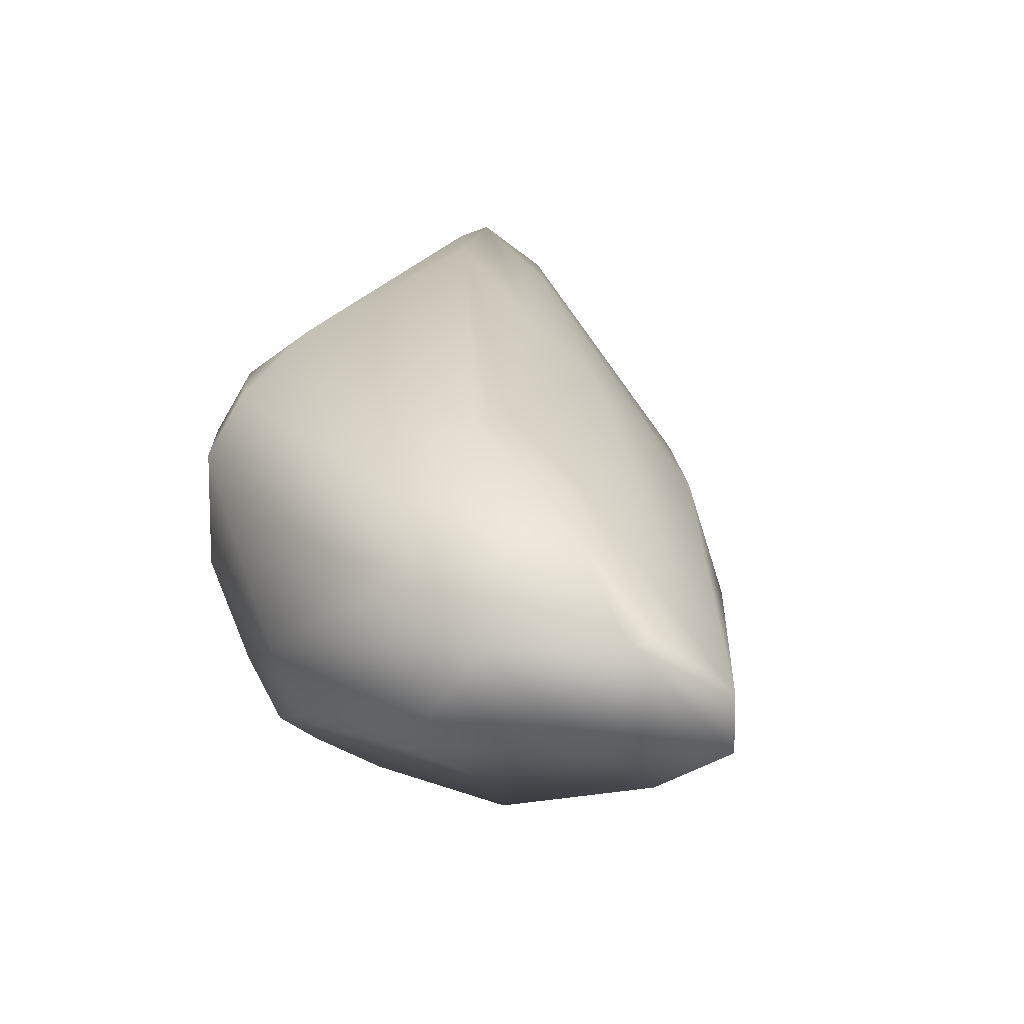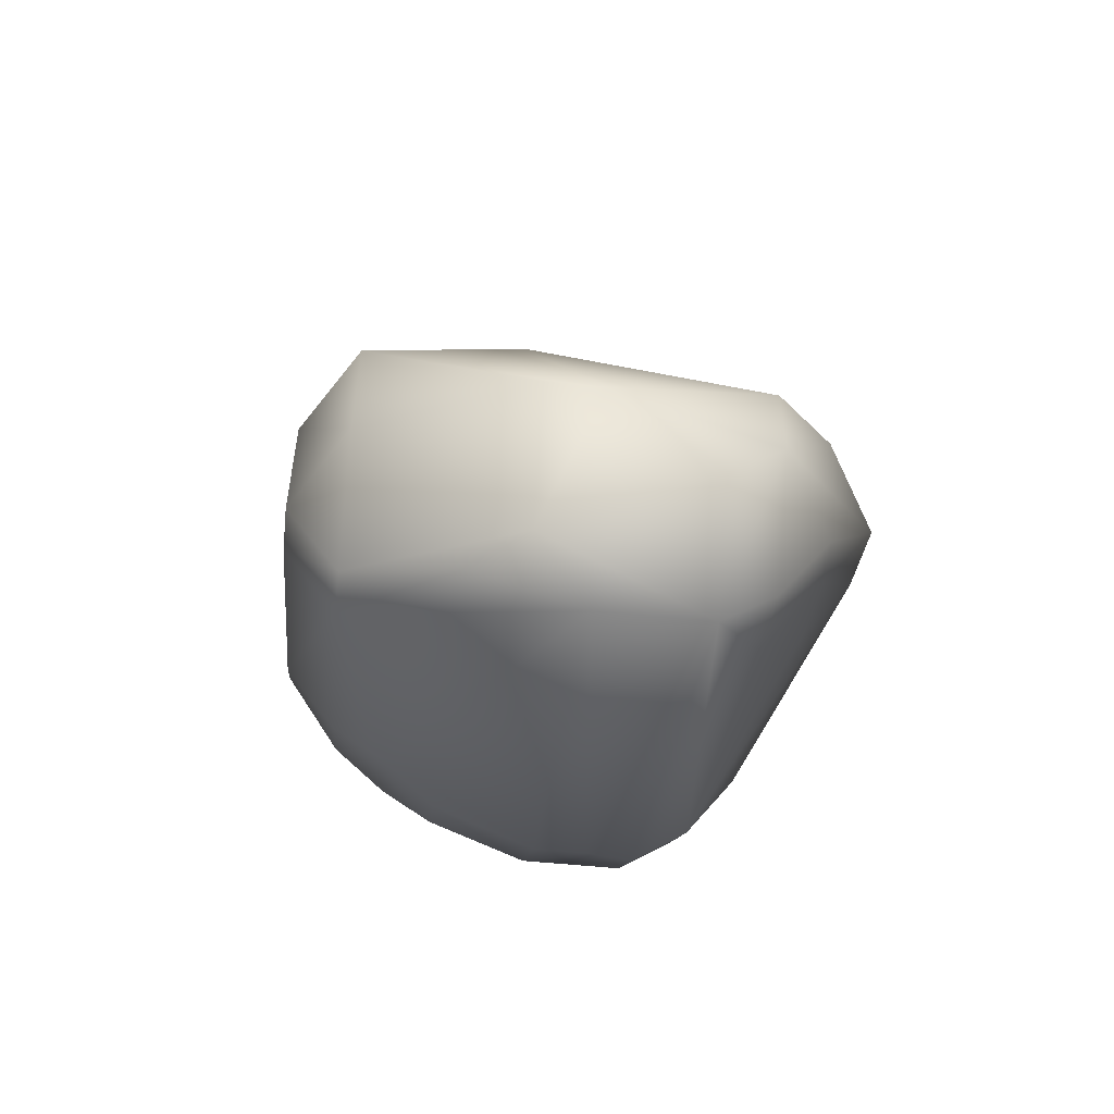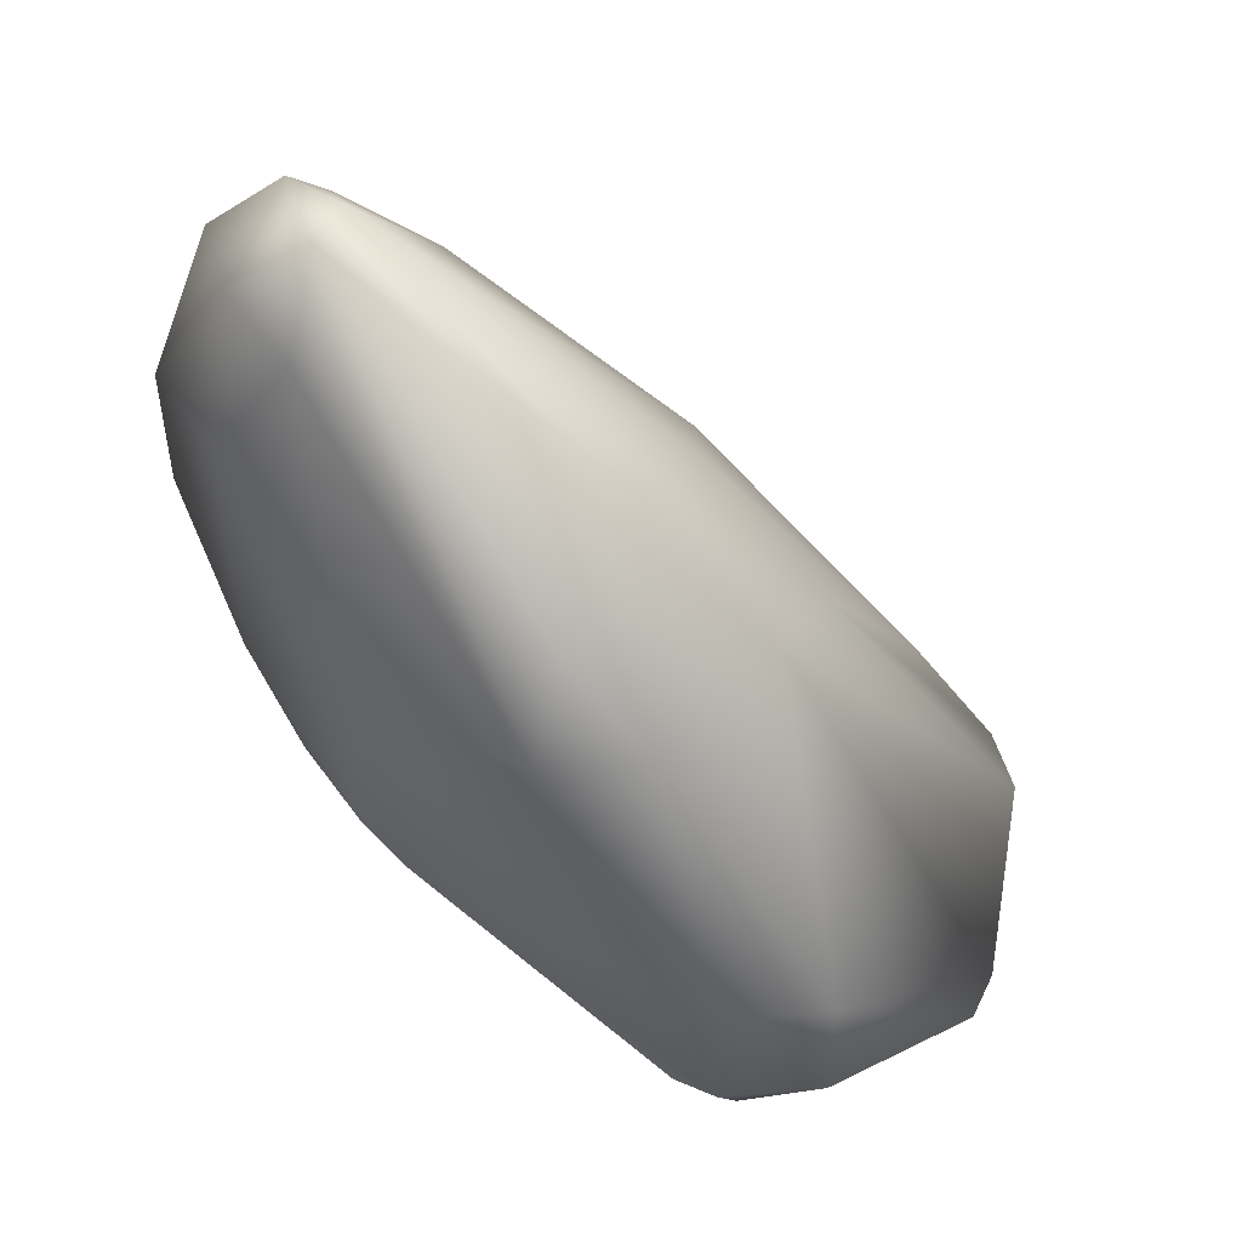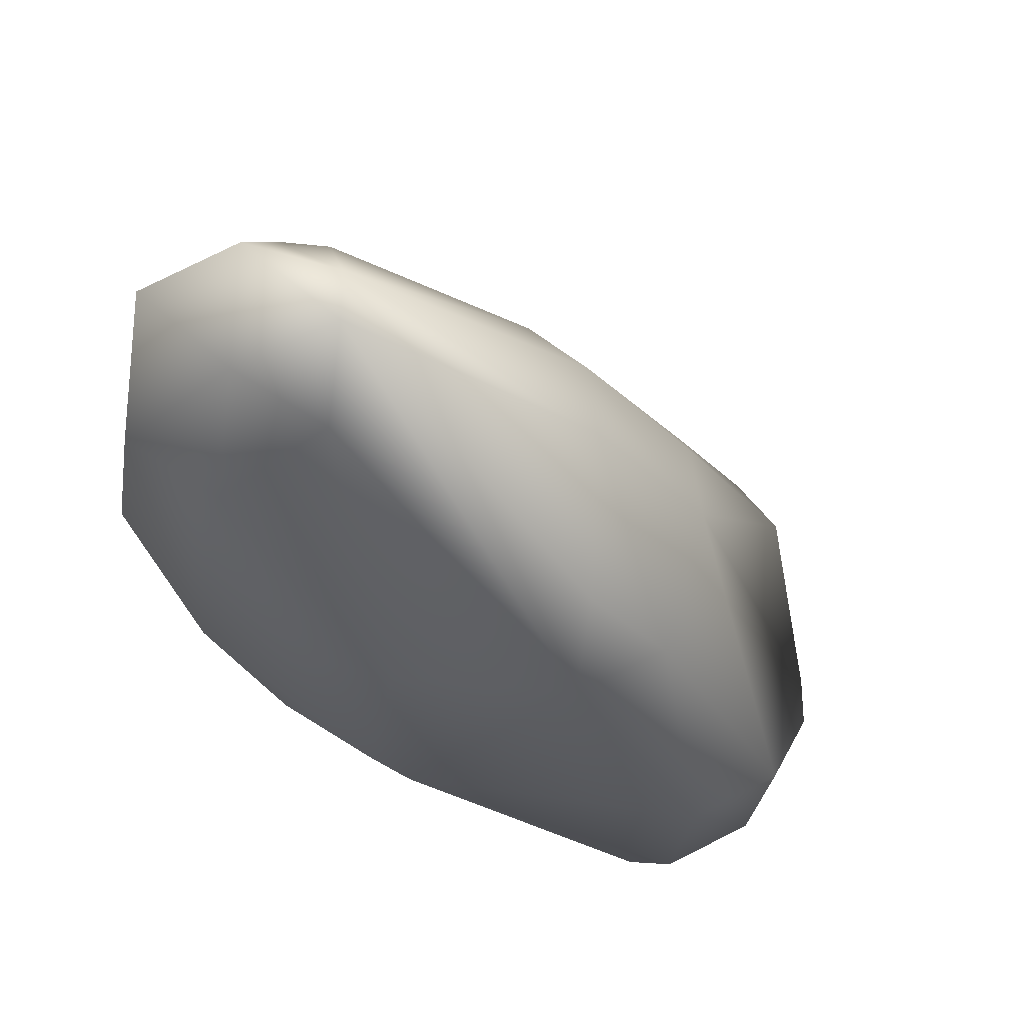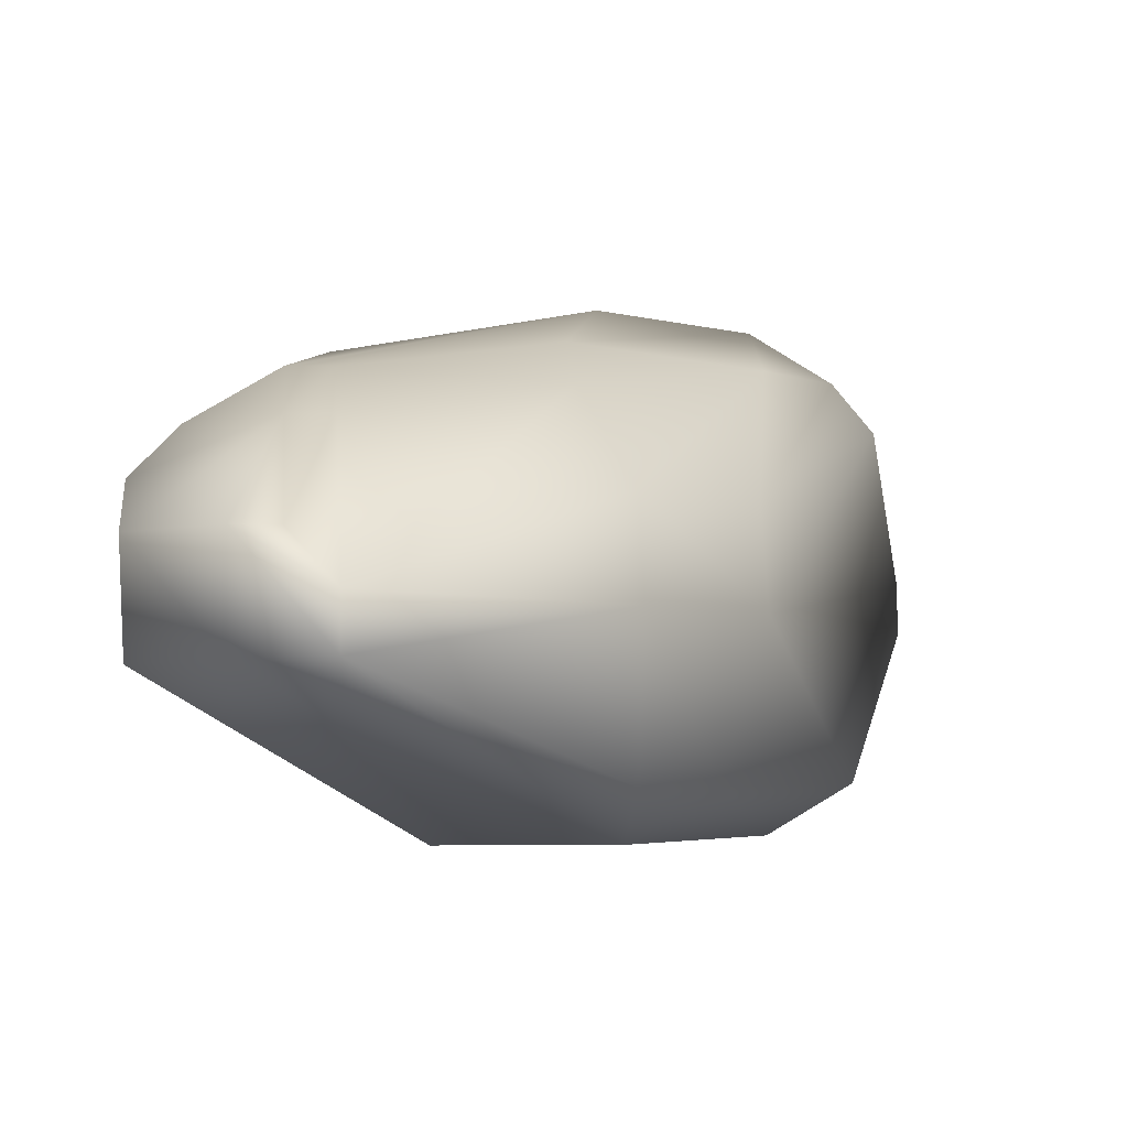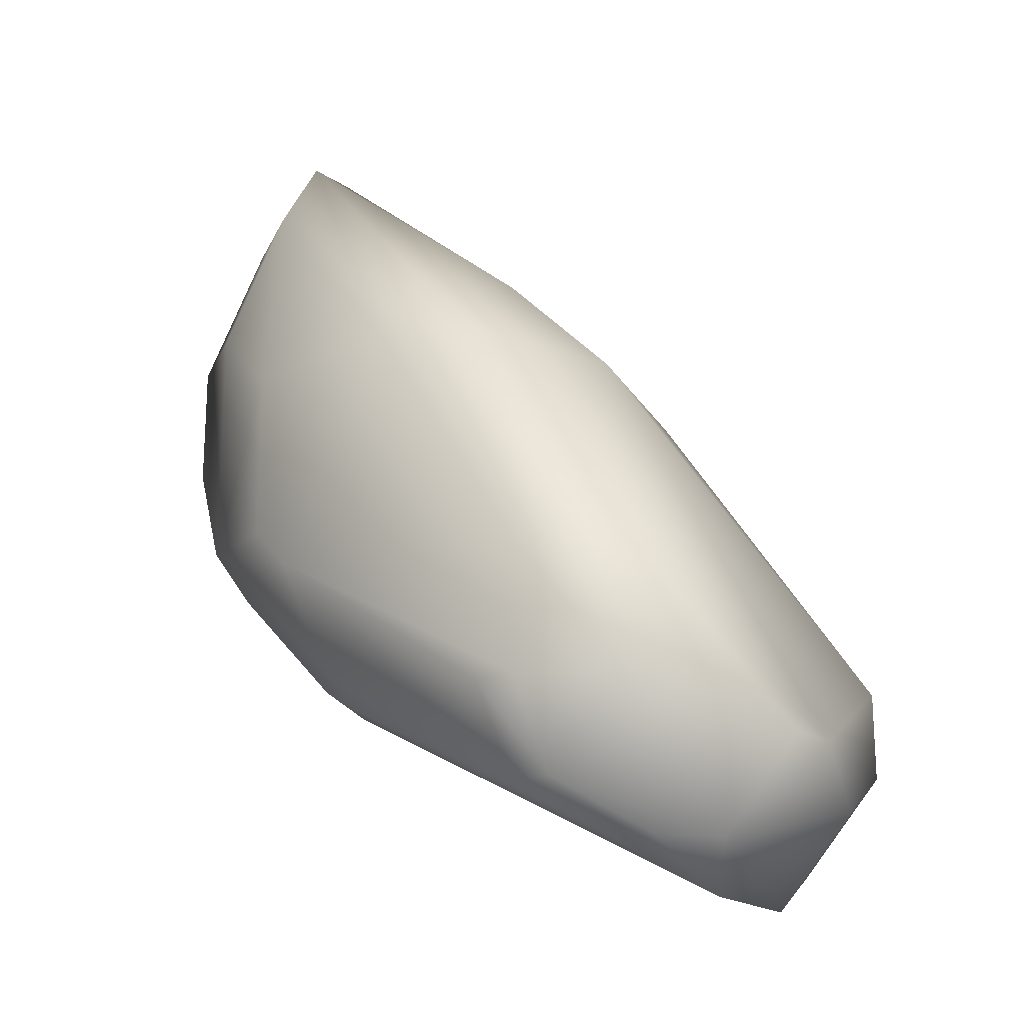
<metadata>
{"format":"obj","ext":"obj","renderer":"f3d","projection":"perspective","resolution":1024,"background":"white","views":[{"elev":12.9,"azim":132.6,"up":"+Z"},{"elev":-55.7,"azim":-96.0,"up":"+Y"},{"elev":50.1,"azim":-154.7,"up":"+Y"},{"elev":-30.9,"azim":171.0,"up":"+Z"},{"elev":-4.0,"azim":174.0,"up":"+Z"},{"elev":-20.6,"azim":-139.8,"up":"+Y"}]}
</metadata>
<code>
v 0.3613 0.02148 -0.04617
v 0.3613 0.0332 -0.04617
v 0.3652 0.02148 -0.04617
v 0.377 0.05664 -0.04617
v 0.3887 0.03711 -0.04617
v 0.3926 0.04102 -0.04617
v 0.3926 0.05664 -0.04617
v 0.3535 0.02148 -0.04155
v 0.3535 0.0332 -0.04155
v 0.3613 0.01367 -0.04155
v 0.3652 0.01367 -0.04155
v 0.3691 0.05664 -0.04155
v 0.377 0.06445 -0.04155
v 0.3887 0.0293 -0.04155
v 0.4004 0.04102 -0.04155
v 0.3887 0.02539 -0.03694
v 0.4004 0.08008 -0.03694
v 0.4082 0.04492 -0.03694
v 0.4082 0.06836 -0.03694
v 0.3574 0.009766 -0.03232
v 0.3965 0.0293 -0.03232
v 0.4004 0.08789 -0.03232
v 0.4082 0.04102 -0.03232
v 0.4082 0.08008 -0.03232
v 0.416 0.05664 -0.03232
v 0.416 0.06836 -0.03232
v 0.3457 0.01758 -0.0277
v 0.3535 0.009766 -0.0277
v 0.3652 0.05664 -0.0277
v 0.377 0.06836 -0.0277
v 0.4004 0.08789 -0.0277
v 0.416 0.05273 -0.0277
v 0.3457 0.01758 -0.02309
v 0.3574 0.005859 -0.02309
v 0.4004 0.0293 -0.02309
v 0.4043 0.08398 -0.02309
v 0.4082 0.08398 -0.02309
v 0.4121 0.04102 -0.02309
v 0.416 0.07617 -0.02309
v 0.3652 0.05273 -0.01847
v 0.377 0.06445 -0.01847
v 0.4004 0.0293 -0.01847
v 0.416 0.06055 -0.01847
v 0.416 0.06836 -0.01847
v 0.3496 0.01367 -0.01385
v 0.3574 0.005859 -0.01385
v 0.4004 0.07227 -0.01385
v 0.4043 0.0332 -0.01385
v 0.4043 0.07227 -0.01385
v 0.4121 0.04102 -0.01385
v 0.4121 0.06445 -0.01385
v 0.3496 0.01758 -0.009234
v 0.3496 0.02539 -0.009234
v 0.3574 0.009766 -0.009234
v 0.3652 0.01367 -0.009234
v 0.3809 0.05664 -0.009234
v 0.4004 0.0332 -0.009234
v 0.4004 0.06445 -0.009234
v 0.4043 0.06445 -0.009234
v 0.4082 0.04102 -0.009234
v 0.3535 0.02539 -0.004617
v 0.3574 0.01758 -0.004617
v 0.3613 0.01758 -0.004617
v 0.3613 0.0332 -0.004617
v 0.3691 0.02148 -0.004617
v 0.3809 0.04883 -0.004617
v 0.4004 0.04102 -0.004617
v 0.3613 0.02539 0
v 0.3691 0.0293 0
v 0.377 0.03711 0
f 9 8 27
f 29 53 40
f 31 37 22
f 17 19 7
f 29 12 9
f 53 61 40
f 70 66 68
f 70 67 59
f 67 57 60
f 30 31 22
f 13 30 22
f 36 31 47
f 36 37 31
f 24 17 22
f 26 24 39
f 4 12 13
f 4 17 7
f 58 70 59
f 58 66 70
f 69 70 68
f 69 67 70
f 48 57 46
f 14 16 11
f 16 21 35
f 34 16 35
f 16 34 11
f 30 41 31
f 31 56 47
f 41 56 31
f 45 52 33
f 52 54 62
f 50 32 43
f 42 48 46
f 28 20 34
f 65 55 57
f 55 54 46
f 57 55 46
f 64 56 41
f 29 33 53
f 33 9 27
f 33 29 9
f 67 51 59
f 51 67 60
f 12 30 13
f 30 12 29
f 49 44 39
f 37 49 39
f 49 51 44
f 51 49 59
f 36 49 37
f 49 36 47
f 24 26 19
f 17 24 19
f 24 37 39
f 37 24 22
f 17 4 22
f 4 13 22
f 19 18 7
f 18 6 7
f 26 18 19
f 18 26 25
f 18 15 6
f 3 10 1
f 10 3 11
f 10 8 1
f 49 58 59
f 58 49 47
f 69 65 57
f 67 69 57
f 8 2 1
f 2 8 9
f 12 2 9
f 4 2 12
f 21 38 35
f 38 21 23
f 44 32 39
f 32 26 39
f 26 32 25
f 43 32 44
f 32 18 25
f 18 32 23
f 32 38 23
f 6 5 7
f 5 2 4
f 5 3 1
f 5 4 7
f 2 5 1
f 15 5 6
f 14 5 15
f 5 14 11
f 3 5 11
f 21 16 23
f 16 14 15
f 16 18 23
f 18 16 15
f 20 10 11
f 34 20 11
f 41 30 29
f 41 29 40
f 56 58 47
f 58 56 66
f 33 52 53
f 52 45 46
f 54 52 46
f 52 61 53
f 61 52 68
f 52 62 68
f 32 50 38
f 51 50 44
f 50 51 60
f 50 43 44
f 57 50 60
f 48 50 57
f 42 50 48
f 38 42 35
f 50 42 38
f 34 42 46
f 42 34 35
f 28 45 33
f 28 34 46
f 28 33 27
f 45 28 46
f 10 28 8
f 8 28 27
f 20 28 10
f 69 63 65
f 63 69 68
f 62 63 68
f 54 63 62
f 63 55 65
f 55 63 54
f 64 61 68
f 56 64 66
f 66 64 68
f 61 64 40
f 64 41 40

</code>
